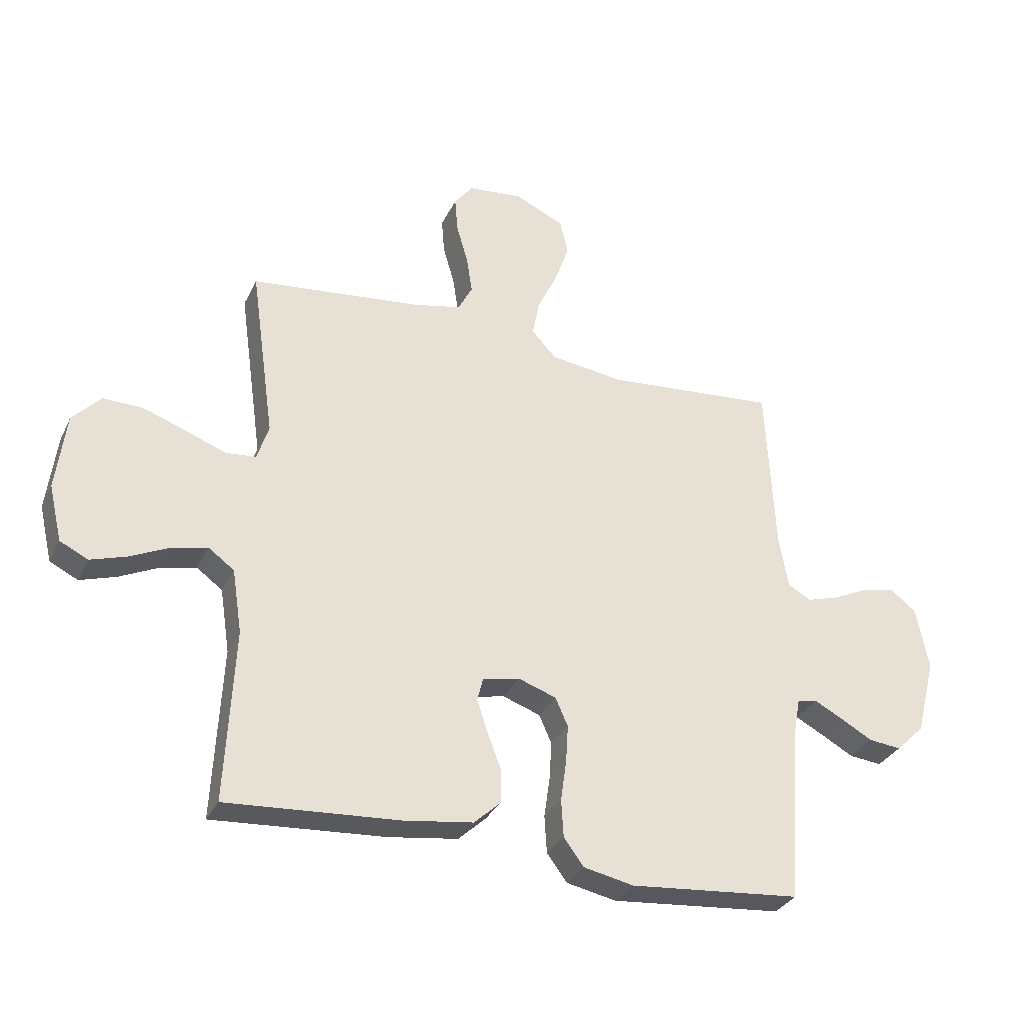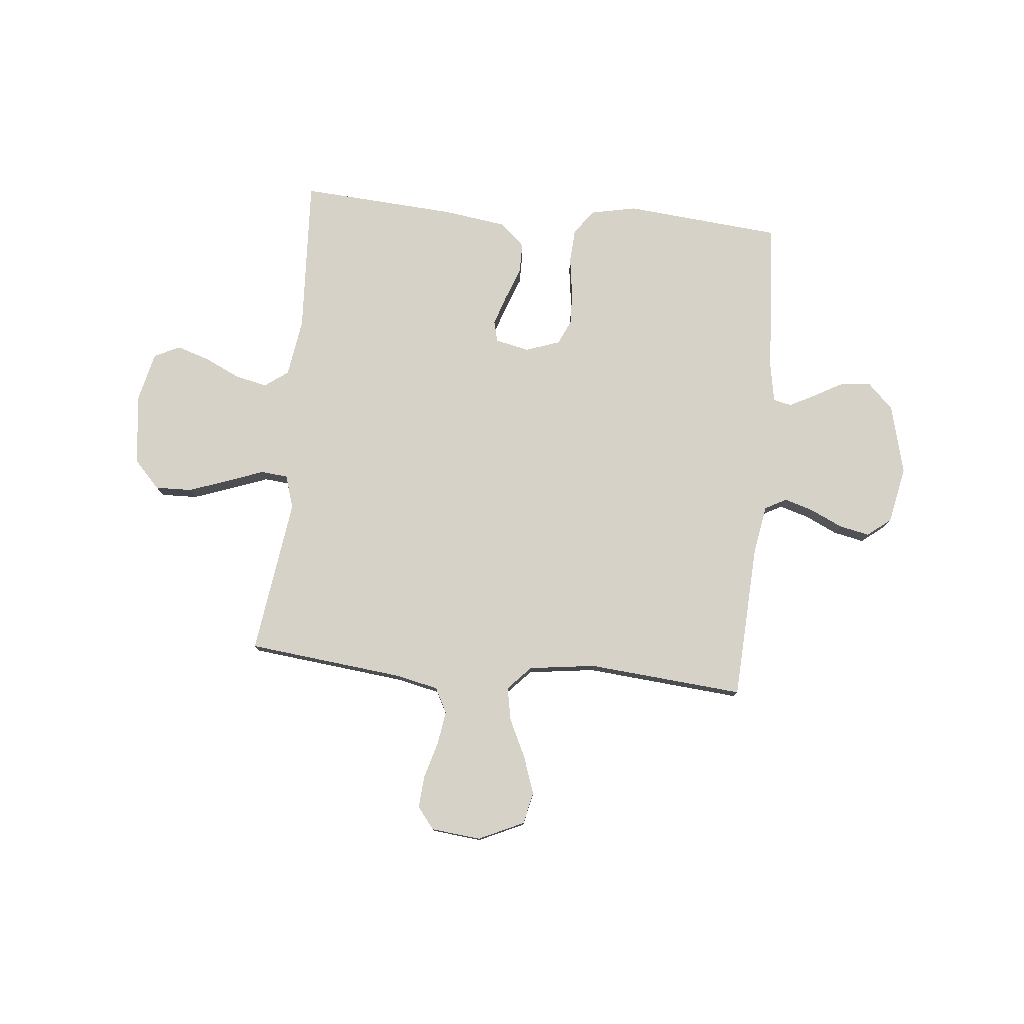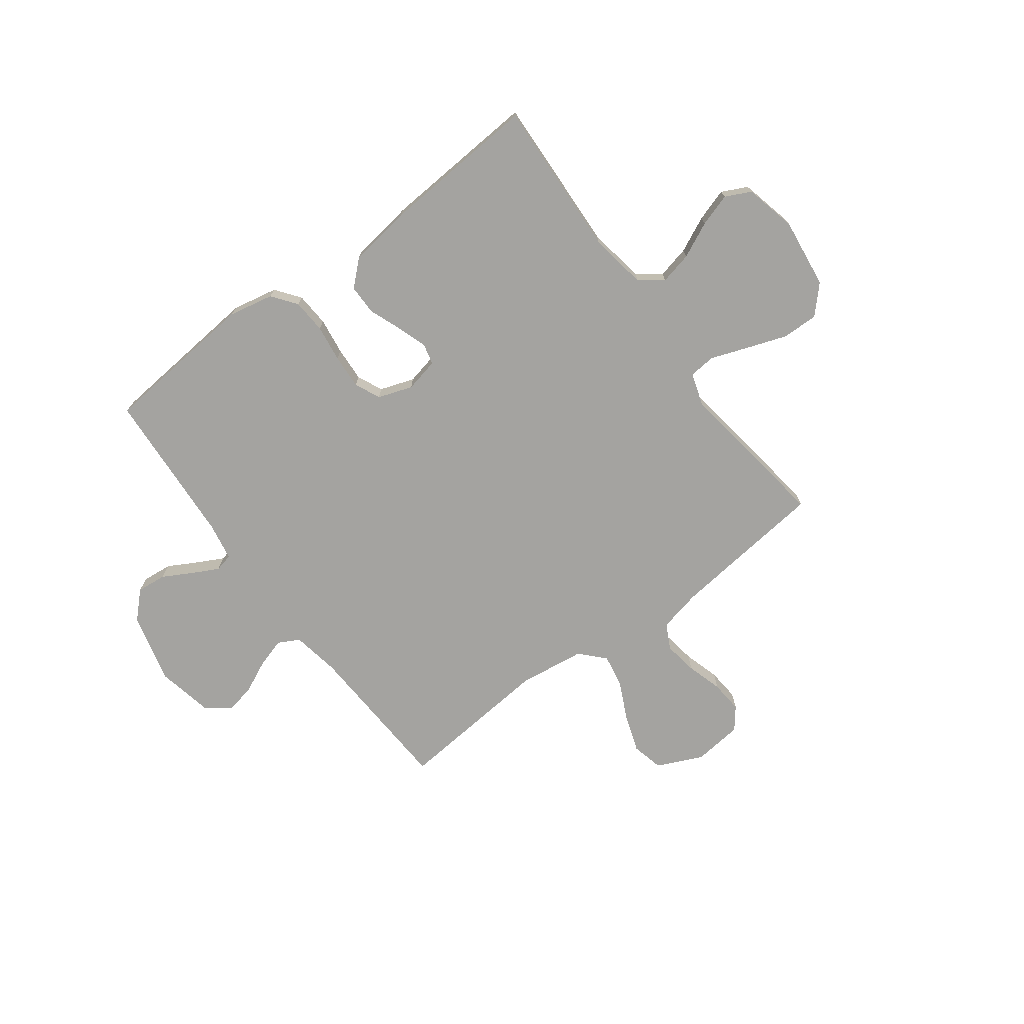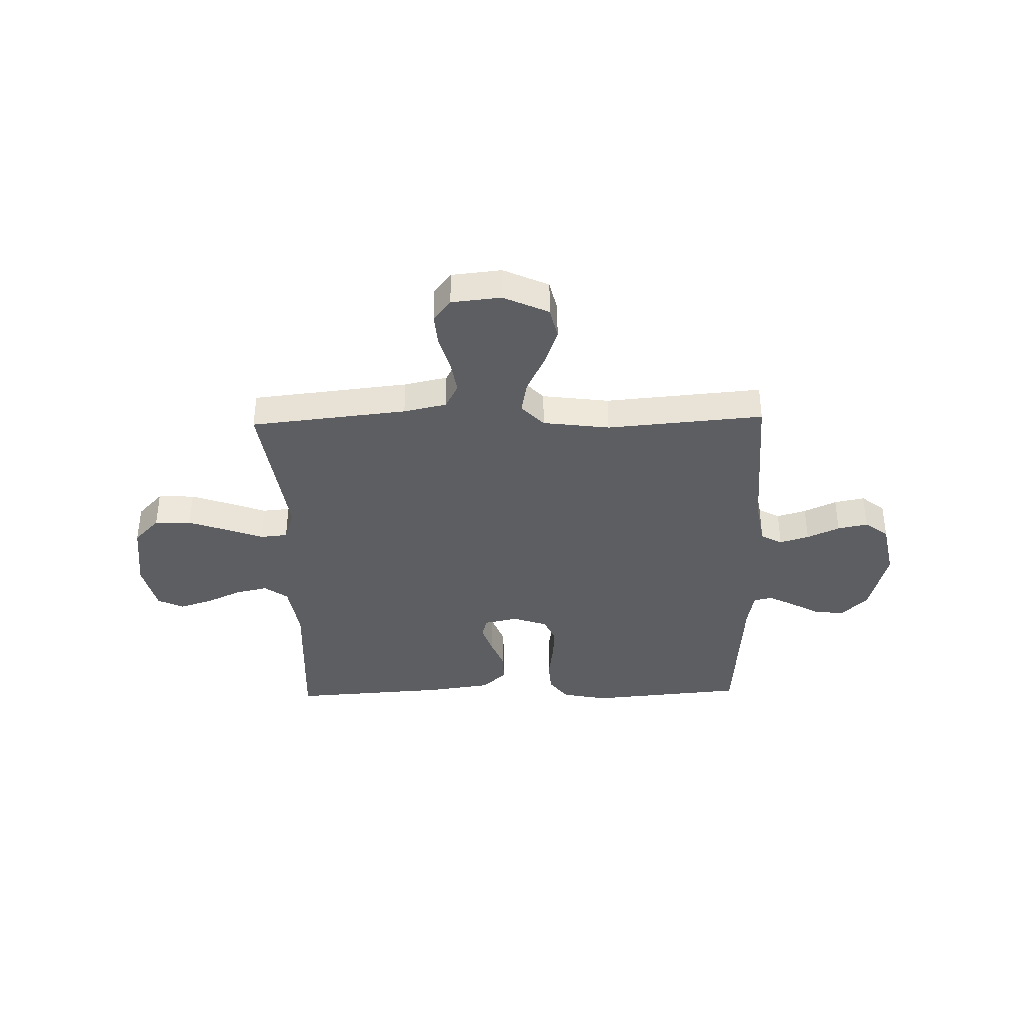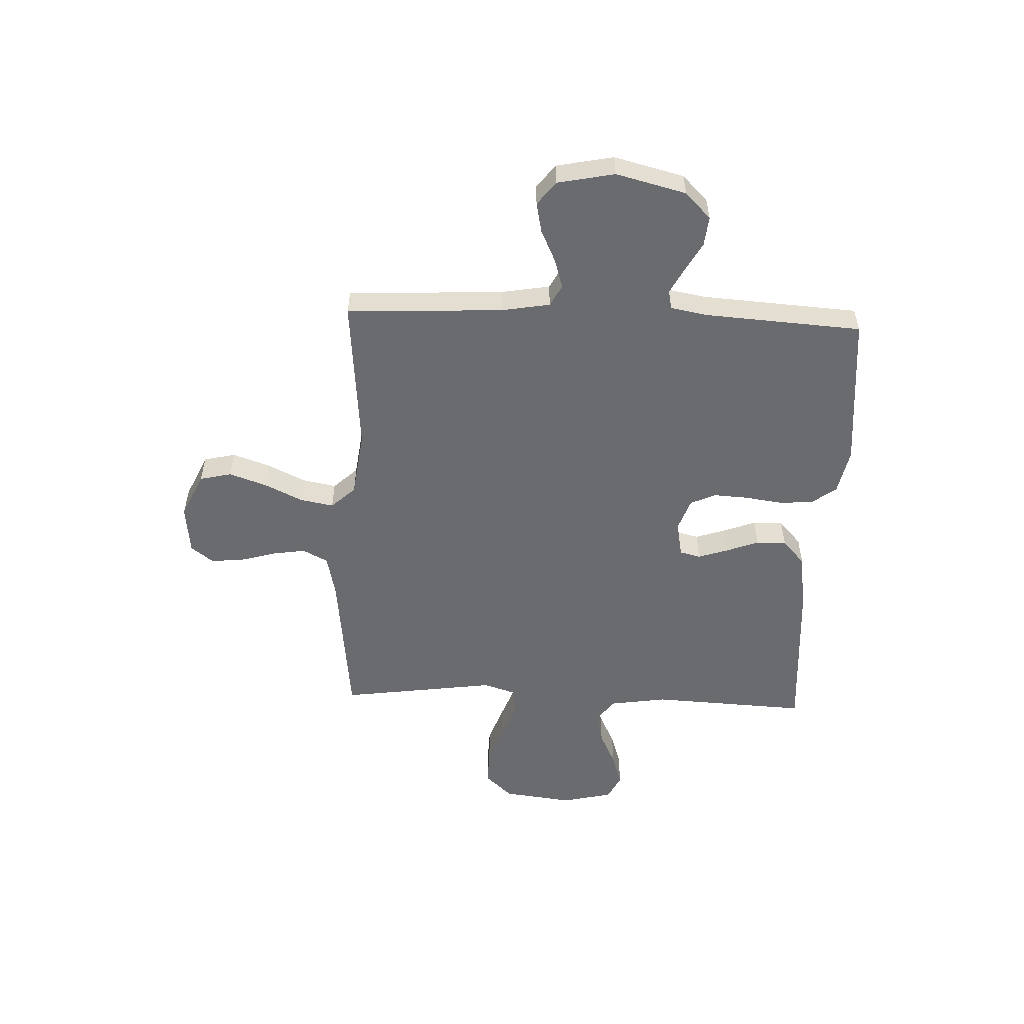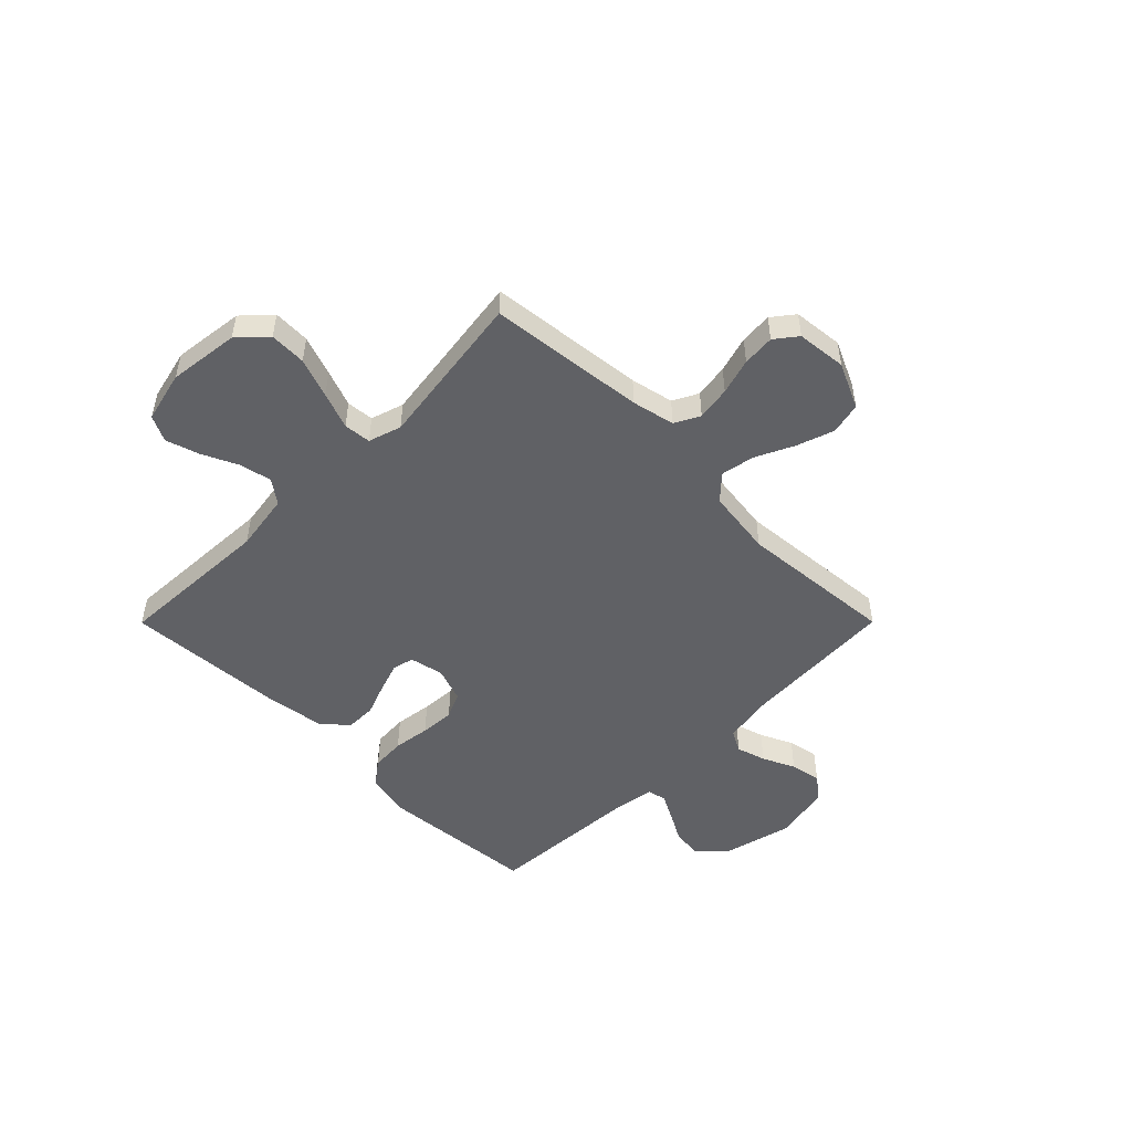
<metadata>
{"format":"obj","ext":"obj","renderer":"f3d","projection":"perspective","resolution":1024,"background":"white","views":[{"elev":-31.6,"azim":-22.3,"up":"+Z"},{"elev":78.3,"azim":5.5,"up":"+Y"},{"elev":-72.8,"azim":-143.2,"up":"+Y"},{"elev":-37.6,"azim":1.4,"up":"+Y"},{"elev":-53.4,"azim":87.7,"up":"+Y"},{"elev":-50.4,"azim":-44.9,"up":"+Y"}]}
</metadata>
<code>
v 0.5 0.07 -0.5
v 0.2 0.07 -0.527
v 0.113 0.07 -0.509
v 0.078 0.07 -0.462
v 0.074 0.07 -0.397
v 0.084 0.07 -0.326
v 0.088 0.07 -0.26
v 0.066 0.07 -0.211
v 0 0.07 -0.188
v -0.065 0.07 -0.202
v -0.075 0.07 -0.242
v -0.056 0.07 -0.299
v -0.032 0.07 -0.362
v -0.032 0.07 -0.42
v -0.079 0.07 -0.463
v -0.2 0.07 -0.48
v -0.5 0.07 -0.5
v -0.485 0.07 -0.2
v -0.502 0.07 -0.089
v -0.547 0.07 -0.056
v -0.609 0.07 -0.07
v -0.677 0.07 -0.102
v -0.74 0.07 -0.122
v -0.789 0.07 -0.098
v -0.812 0.07 0
v -0.795 0.07 0.135
v -0.746 0.07 0.187
v -0.676 0.07 0.185
v -0.6 0.07 0.158
v -0.53 0.07 0.132
v -0.478 0.07 0.137
v -0.458 0.07 0.2
v -0.5 0.07 0.5
v -0.2 0.07 0.533
v -0.118 0.07 0.551
v -0.093 0.07 0.599
v -0.103 0.07 0.664
v -0.123 0.07 0.733
v -0.128 0.07 0.795
v -0.095 0.07 0.837
v 0 0.07 0.847
v 0.087 0.07 0.807
v 0.101 0.07 0.746
v 0.076 0.07 0.674
v 0.041 0.07 0.601
v 0.029 0.07 0.537
v 0.072 0.07 0.491
v 0.2 0.07 0.474
v 0.5 0.07 0.5
v 0.515 0.07 0.2
v 0.531 0.07 0.108
v 0.572 0.07 0.086
v 0.628 0.07 0.103
v 0.69 0.07 0.132
v 0.748 0.07 0.144
v 0.793 0.07 0.109
v 0.815 0.07 0
v 0.781 0.07 -0.134
v 0.731 0.07 -0.183
v 0.674 0.07 -0.177
v 0.618 0.07 -0.146
v 0.568 0.07 -0.12
v 0.533 0.07 -0.128
v 0.52 0.07 -0.2
v 0.5 0 -0.5
v 0.2 0 -0.527
v 0.113 0 -0.509
v 0.078 0 -0.462
v 0.074 0 -0.397
v 0.084 0 -0.326
v 0.088 0 -0.26
v 0.066 0 -0.211
v 0 0 -0.188
v -0.065 0 -0.202
v -0.075 0 -0.242
v -0.056 0 -0.299
v -0.032 0 -0.362
v -0.032 0 -0.42
v -0.079 0 -0.463
v -0.2 0 -0.48
v -0.5 0 -0.5
v -0.485 0 -0.2
v -0.502 0 -0.089
v -0.547 0 -0.056
v -0.609 0 -0.07
v -0.677 0 -0.102
v -0.74 0 -0.122
v -0.789 0 -0.098
v -0.812 0 0
v -0.795 0 0.135
v -0.746 0 0.187
v -0.676 0 0.185
v -0.6 0 0.158
v -0.53 0 0.132
v -0.478 0 0.137
v -0.458 0 0.2
v -0.5 0 0.5
v -0.2 0 0.533
v -0.118 0 0.551
v -0.093 0 0.599
v -0.103 0 0.664
v -0.123 0 0.733
v -0.128 0 0.795
v -0.095 0 0.837
v 0 0 0.847
v 0.087 0 0.807
v 0.101 0 0.746
v 0.076 0 0.674
v 0.041 0 0.601
v 0.029 0 0.537
v 0.072 0 0.491
v 0.2 0 0.474
v 0.5 0 0.5
v 0.515 0 0.2
v 0.531 0 0.108
v 0.572 0 0.086
v 0.628 0 0.103
v 0.69 0 0.132
v 0.748 0 0.144
v 0.793 0 0.109
v 0.815 0 0
v 0.781 0 -0.134
v 0.731 0 -0.183
v 0.674 0 -0.177
v 0.618 0 -0.146
v 0.568 0 -0.12
v 0.533 0 -0.128
v 0.52 0 -0.2
f 58 59 60 61
f 58 61 62
f 57 58 62
f 56 57 62 63
f 53 54 55 56
f 52 53 56 63
f 48 49 50
f 47 48 50 51
f 42 43 44 45
f 40 41 42 45
f 40 45 46
f 37 38 39 40
f 36 37 40 46
f 35 36 46 47
f 32 33 34
f 31 32 34 35
f 27 28 29 30
f 25 26 27 30
f 25 30 31
f 24 25 31
f 21 22 23 24
f 20 21 24 31
f 19 20 31 35
f 15 16 17 18
f 12 13 14 15
f 11 12 15 18
f 10 11 18 19
f 3 4 5 6
f 3 6 7
f 64 1 2 3
f 63 64 3 7
f 51 52 63 7
f 9 10 19 35
f 8 9 35 47
f 7 8 47 51
f 125 124 123 122
f 126 125 122
f 126 122 121
f 127 126 121 120
f 120 119 118 117
f 127 120 117 116
f 114 113 112
f 115 114 112 111
f 109 108 107 106
f 109 106 105 104
f 110 109 104
f 104 103 102 101
f 110 104 101 100
f 111 110 100 99
f 98 97 96
f 99 98 96 95
f 94 93 92 91
f 94 91 90 89
f 95 94 89
f 95 89 88
f 88 87 86 85
f 95 88 85 84
f 99 95 84 83
f 82 81 80 79
f 79 78 77 76
f 82 79 76 75
f 83 82 75 74
f 70 69 68 67
f 71 70 67
f 67 66 65 128
f 71 67 128 127
f 71 127 116 115
f 99 83 74 73
f 111 99 73 72
f 115 111 72 71
f 1 65 66 2
f 2 66 67 3
f 3 67 68 4
f 4 68 69 5
f 5 69 70 6
f 6 70 71 7
f 7 71 72 8
f 8 72 73 9
f 9 73 74 10
f 10 74 75 11
f 11 75 76 12
f 12 76 77 13
f 13 77 78 14
f 14 78 79 15
f 15 79 80 16
f 16 80 81 17
f 17 81 82 18
f 18 82 83 19
f 19 83 84 20
f 20 84 85 21
f 21 85 86 22
f 22 86 87 23
f 23 87 88 24
f 24 88 89 25
f 25 89 90 26
f 26 90 91 27
f 27 91 92 28
f 28 92 93 29
f 29 93 94 30
f 30 94 95 31
f 31 95 96 32
f 32 96 97 33
f 33 97 98 34
f 34 98 99 35
f 35 99 100 36
f 36 100 101 37
f 37 101 102 38
f 38 102 103 39
f 39 103 104 40
f 40 104 105 41
f 41 105 106 42
f 42 106 107 43
f 43 107 108 44
f 44 108 109 45
f 45 109 110 46
f 46 110 111 47
f 47 111 112 48
f 48 112 113 49
f 49 113 114 50
f 50 114 115 51
f 51 115 116 52
f 52 116 117 53
f 53 117 118 54
f 54 118 119 55
f 55 119 120 56
f 56 120 121 57
f 57 121 122 58
f 58 122 123 59
f 59 123 124 60
f 60 124 125 61
f 61 125 126 62
f 62 126 127 63
f 63 127 128 64
f 64 128 65 1

</code>
